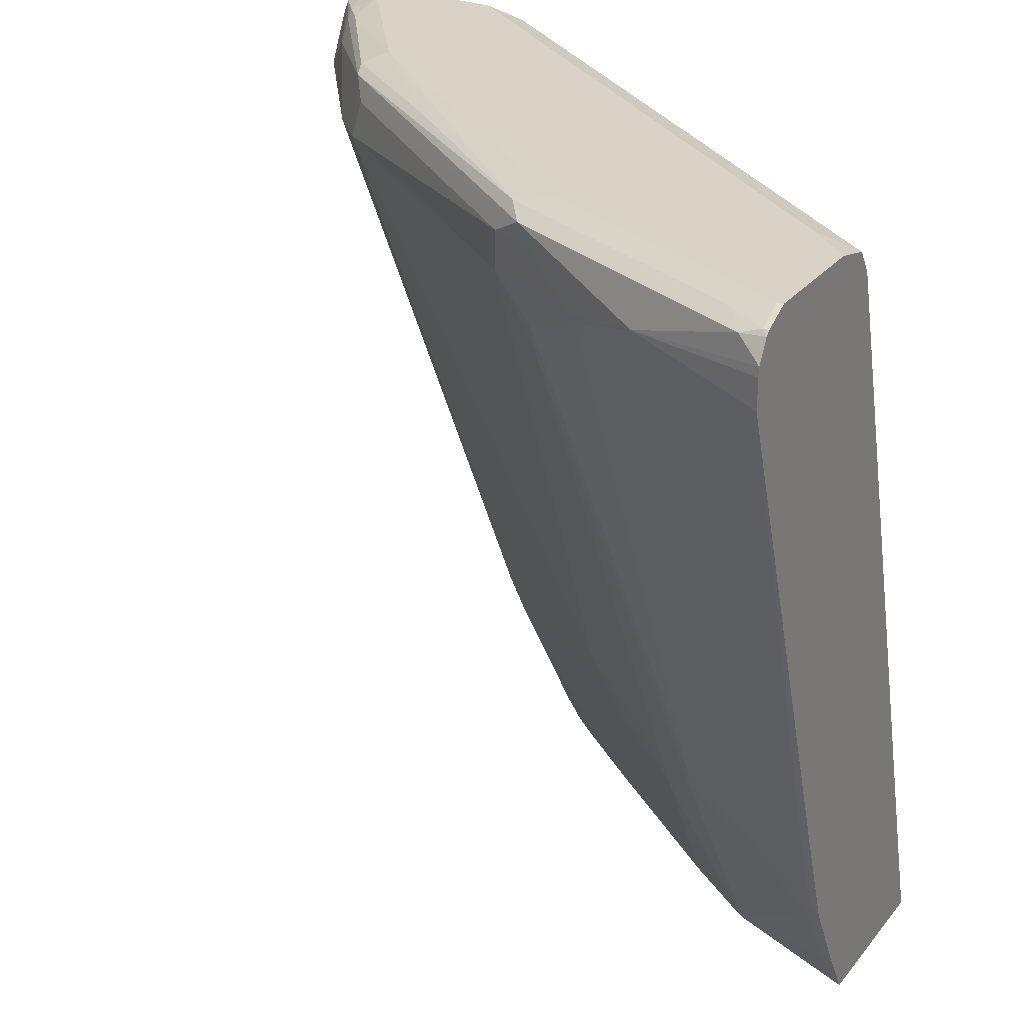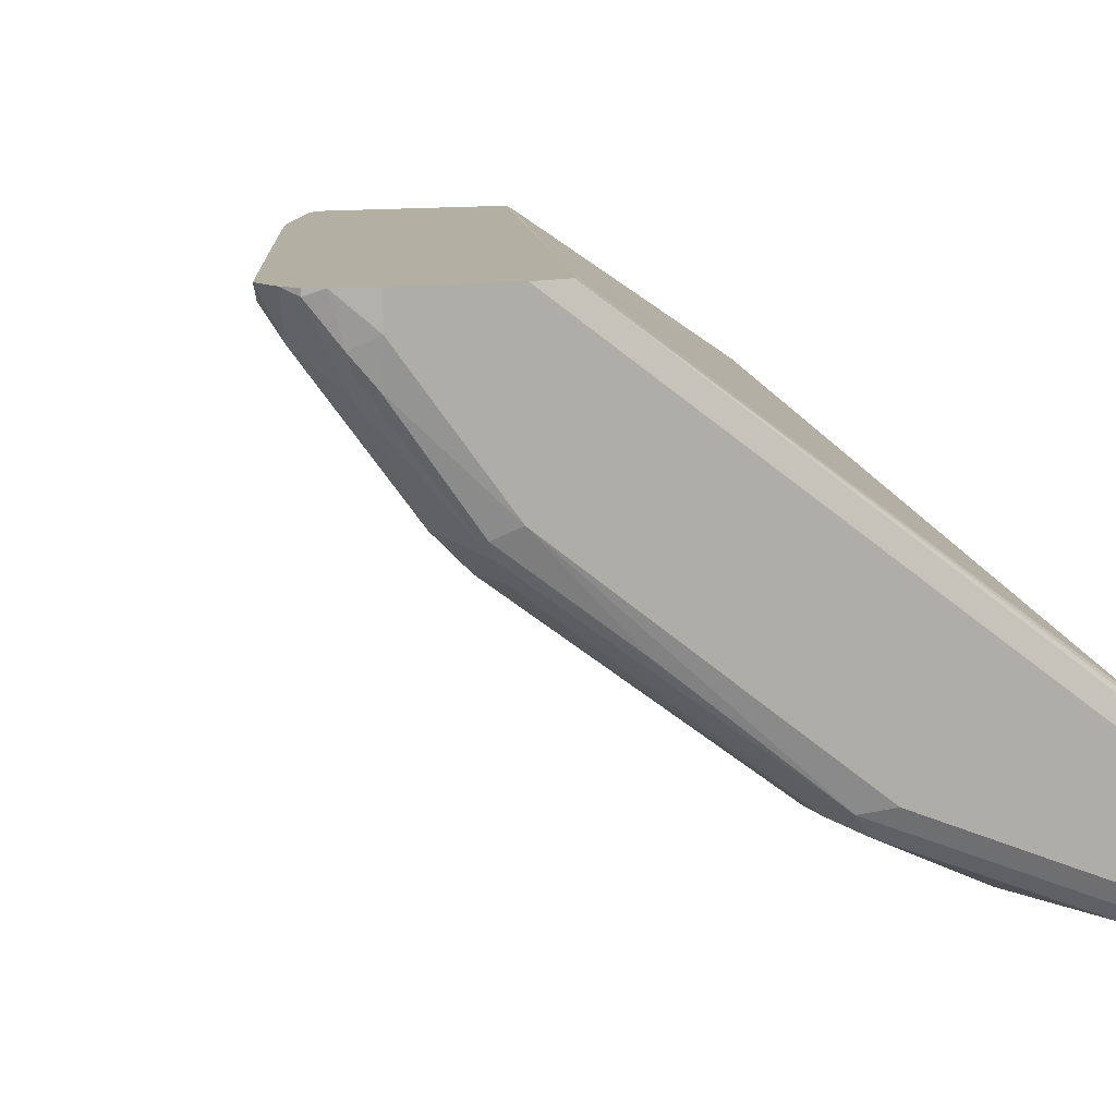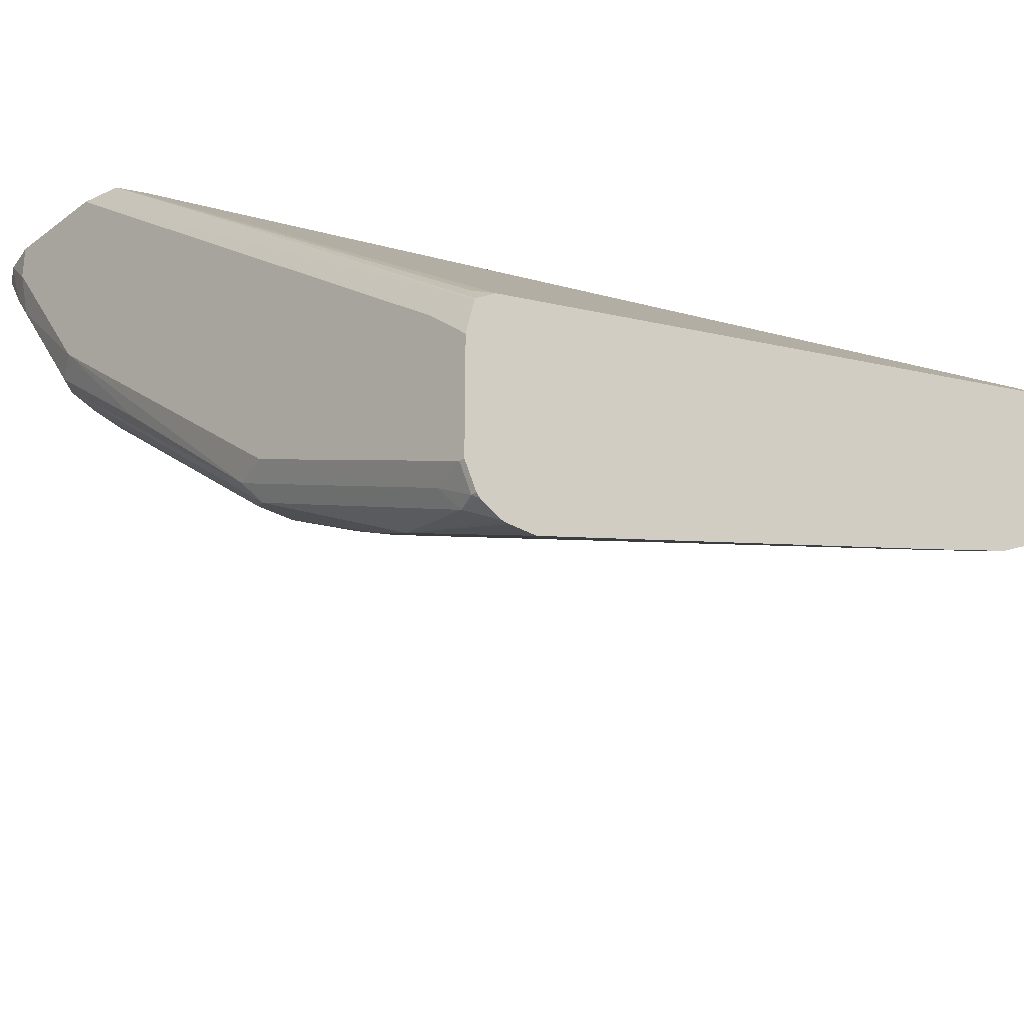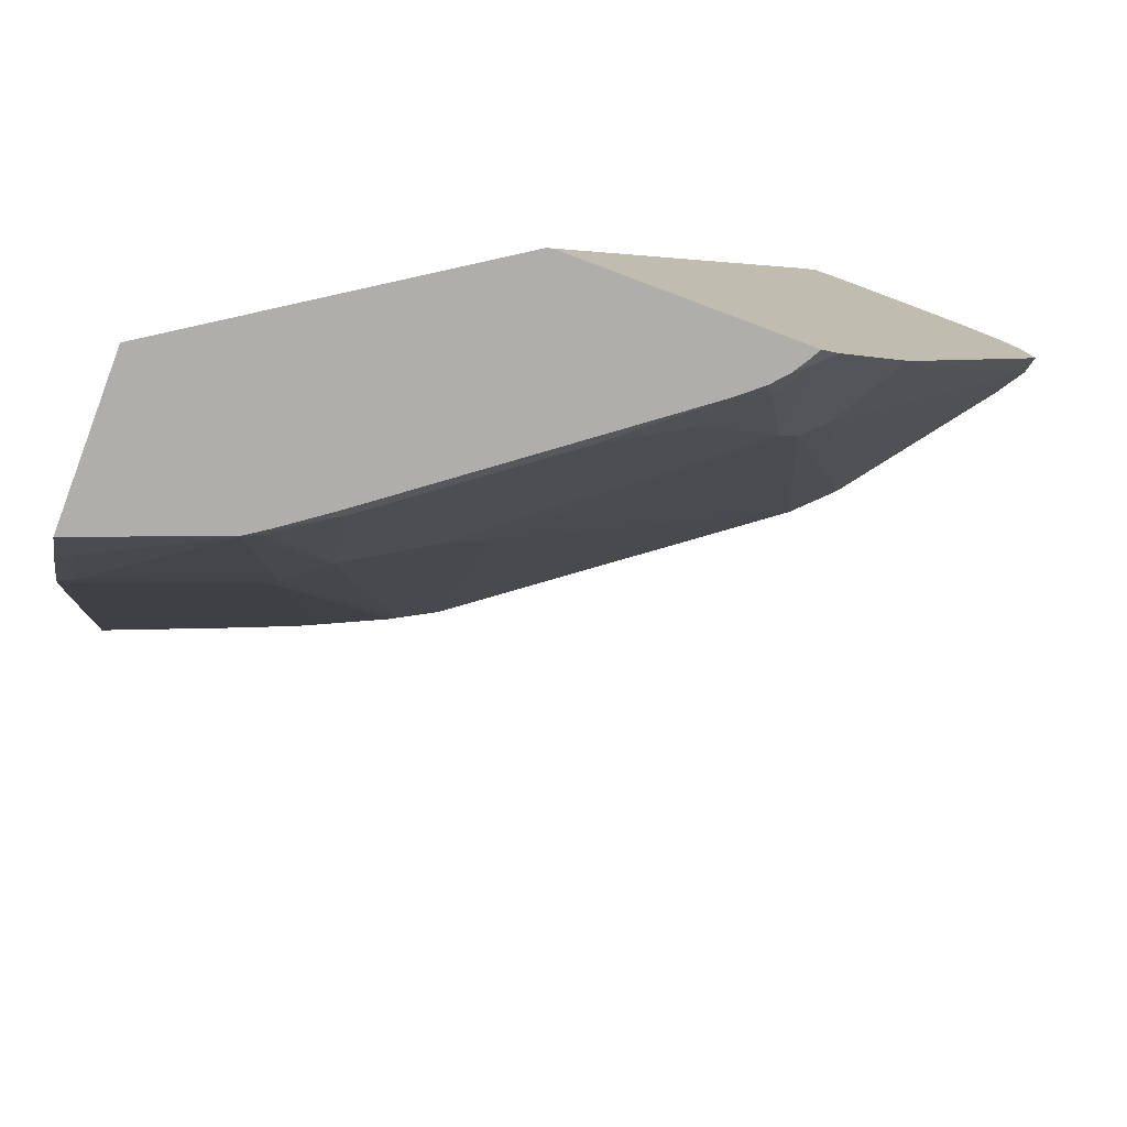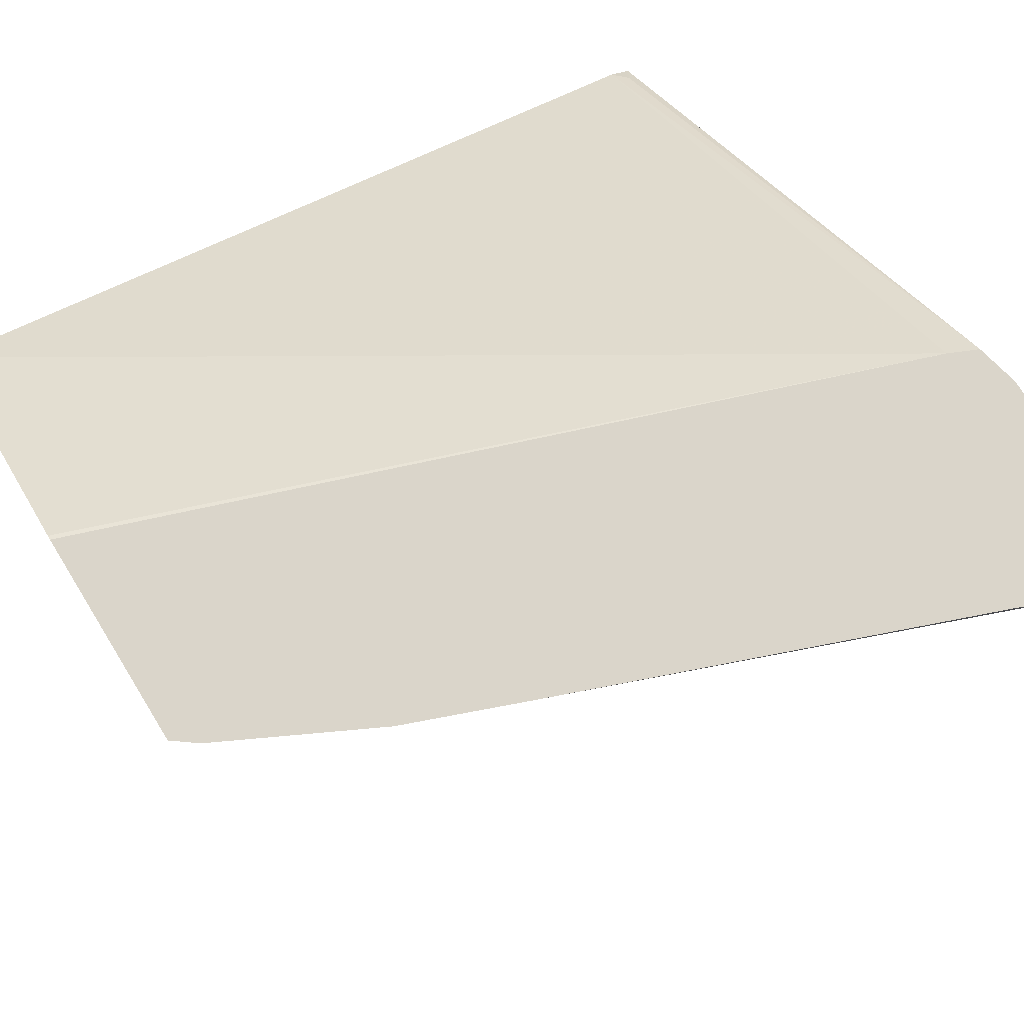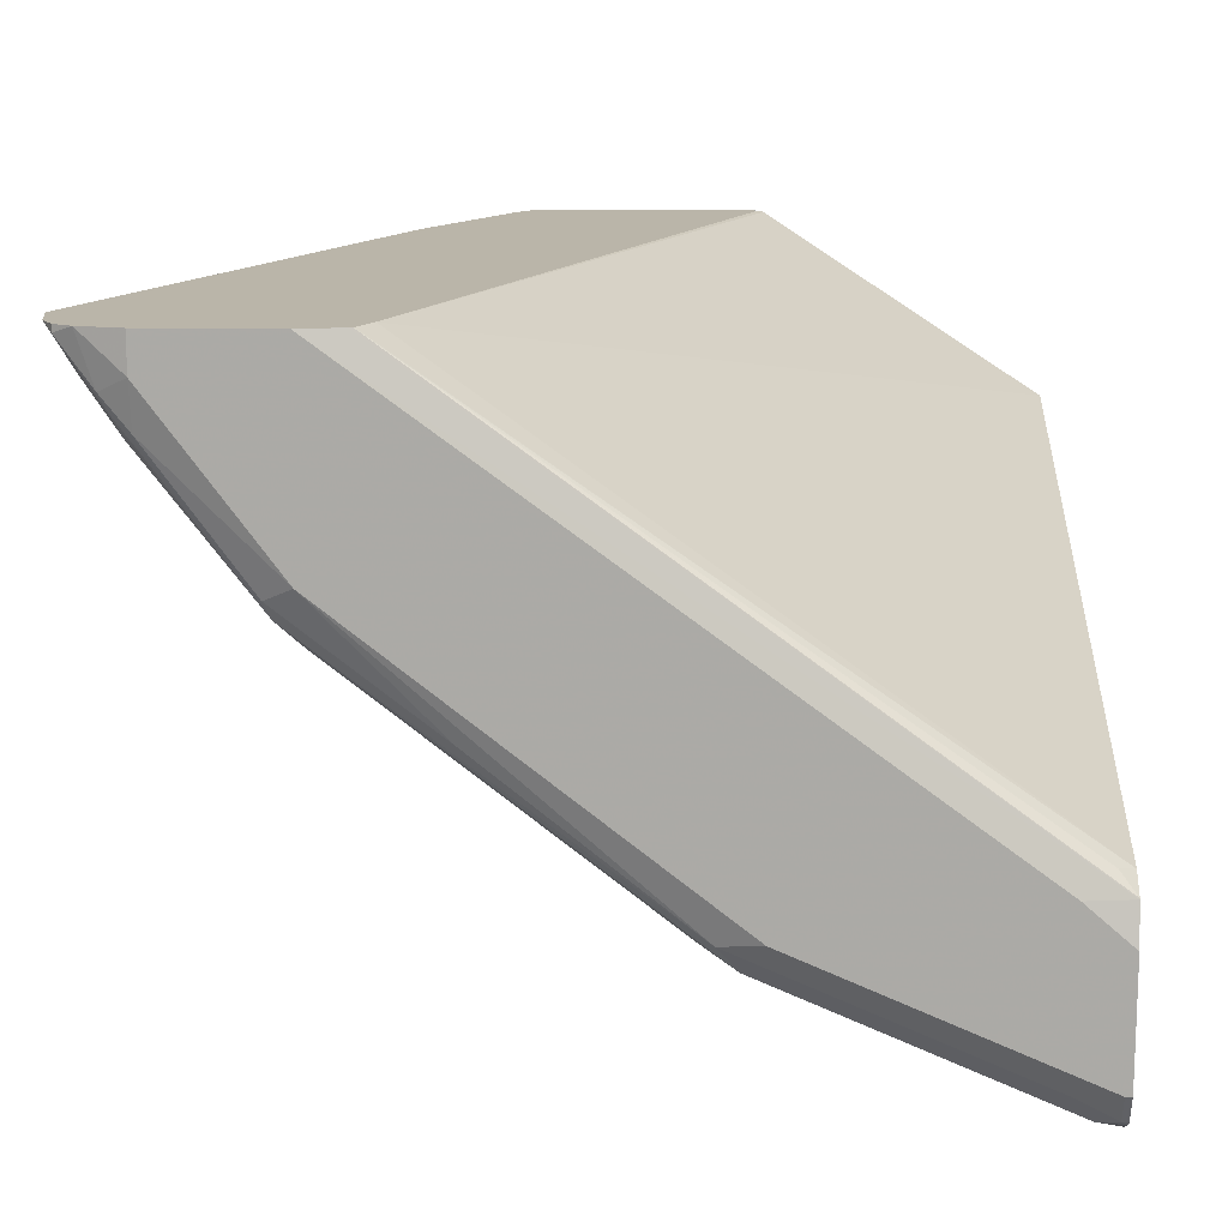
<metadata>
{"format":"obj","ext":"obj","renderer":"f3d","projection":"perspective","resolution":1024,"background":"white","views":[{"elev":28.0,"azim":-149.4,"up":"+Y"},{"elev":11.2,"azim":155.8,"up":"+Z"},{"elev":-28.4,"azim":-132.1,"up":"+Z"},{"elev":-77.9,"azim":-20.6,"up":"+Y"},{"elev":74.2,"azim":58.3,"up":"+Z"},{"elev":13.7,"azim":-177.6,"up":"+Z"}]}
</metadata>
<code>
v 0.3292 -0.2014 -0.7475
v 0.4017 -0.2008 -0.7202
v 0.4011 -0.2014 -0.7199
v 0.3292 -0.2014 -0.6607
v 0.3292 -0.172 -0.7634
v 0.3376 -0.1766 -0.7582
v 0.4103 -0.1973 -0.7167
v 0.4028 -0.2014 -0.7191
v 0.3376 -0.135 -0.779
v 0.4207 -0.09345 -0.7582
v 0.4415 -0.1142 -0.7375
v 0.4787 -0.2014 -0.5632
v 0.6328 0.2285 -0.5625
v 0.3292 0.2317 -0.7814
v 0.3292 -0.1304 -0.7842
v 0.4415 -0.1973 -0.696
v 0.4415 -0.1558 -0.7167
v 0.4123 -0.2014 -0.7127
v 0.335 -0.1246 -0.7842
v 0.4181 -0.08308 -0.7634
v 0.483 0.1765 -0.8206
v 0.483 -0.09345 -0.7167
v 0.464 -0.08308 -0.734
v 0.4812 -0.2014 -0.5625
v 0.6394 0.2433 -0.5625
v 0.6398 0.2441 -0.5625
v 0.3376 0.2389 -0.779
v 0.3292 0.244 -0.7896
v 0.3292 -0.06812 -0.805
v 0.483 -0.1766 -0.6752
v 0.5246 -0.1973 -0.6336
v 0.4384 -0.2014 -0.6939
v 0.335 -0.0623 -0.805
v 0.4432 0.1939 -0.8448
v 0.4804 0.187 -0.8258
v 0.5055 0.2077 -0.8171
v 0.6076 -0.1142 -0.6129
v 0.5661 -0.1766 -0.6129
v 0.5055 -0.0623 -0.7133
v 0.5986 -0.2014 -0.5625
v 0.6416 0.2445 -0.5625
v 0.3292 0.2443 -0.7901
v 0.3463 0.2424 -0.7756
v 0.3292 0.2077 -0.8949
v 0.5714 -0.2014 -0.5941
v 0.4363 0.2077 -0.8517
v 0.4502 0.2077 -0.8448
v 0.6717 0.2077 -0.6925
v 0.5055 0.2285 -0.8171
v 0.5972 -0.1973 -0.5713
v 0.5886 -0.1869 -0.5886
v 0.618 -0.09345 -0.6129
v 0.631 -0.08308 -0.6025
v 0.5962 -0.2014 -0.5673
v 0.6083 -0.1885 -0.5625
v 0.6632 0.2493 -0.5625
v 0.3532 0.2493 -0.7894
v 0.3292 0.2493 -0.8102
v 0.3292 0.2237 -0.8949
v 0.4051 0.2181 -0.8673
v 0.5838 -0.2014 -0.5838
v 0.4467 0.2181 -0.8465
v 0.4778 0.2285 -0.831
v 0.6648 0.2285 -0.6933
v 0.6752 0.2389 -0.6804
v 0.6925 0.2077 -0.6717
v 0.4882 0.2389 -0.8258
v 0.6098 -0.1854 -0.5625
v 0.5912 -0.2014 -0.5754
v 0.6717 -0.04152 -0.5678
v 0.6498 -0.1054 -0.5625
v 0.6388 -0.1142 -0.5713
v 0.6306 -0.1438 -0.5625
v 0.7548 0.2077 -0.5886
v 0.7634 0.1973 -0.5713
v 0.7271 0.2493 -0.5625
v 0.3292 0.2493 -0.8725
v 0.3292 0.2285 -0.8945
v 0.3324 0.2285 -0.8933
v 0.3428 0.2389 -0.8881
v 0.4986 0.2441 -0.8128
v 0.6786 0.2424 -0.6717
v 0.7409 0.2424 -0.5886
v 0.7375 0.2389 -0.5973
v 0.734 0.2285 -0.6094
v 0.3532 0.2441 -0.8751
v 0.6743 -0.04152 -0.5625
v 0.7678 0.2077 -0.5625
v 0.7583 0.2389 -0.5661
v 0.7642 0.2285 -0.5625
v 0.7678 0.2061 -0.5625
v 0.7612 0.1885 -0.5625
v 0.7271 0.2493 -0.5817
v 0.7489 0.2441 -0.5625
v 0.3324 0.2493 -0.8725
v 0.3292 0.2424 -0.8863
v 0.3292 0.2402 -0.8886
v 0.3324 0.2424 -0.8863
v 0.4778 0.2493 -0.8102
v 0.6648 0.2493 -0.6648
v 0.6024 0.2441 -0.7297
v 0.7271 0.2441 -0.6051
v 0.7583 0.2389 -0.5625
f 50 68 55
f 52 66 53
f 50 53 68
f 50 61 51
f 50 55 54
f 50 54 69
f 49 67 64
f 53 70 71
f 50 69 61
f 53 71 72
f 56 100 99
f 53 73 68
f 53 66 74
f 53 74 75
f 53 75 70
f 56 76 93
f 56 93 100
f 56 99 95
f 56 95 77
f 49 63 67
f 56 77 58
f 53 72 73
f 48 66 52
f 37 51 38
f 48 64 65
f 56 58 57
f 36 48 39
f 36 47 63
f 36 63 49
f 36 49 48
f 37 50 51
f 37 39 48
f 37 48 52
f 37 52 53
f 37 53 50
f 48 65 66
f 38 51 45
f 41 56 42
f 42 56 57
f 42 57 58
f 44 59 60
f 44 60 46
f 45 51 61
f 46 60 47
f 47 60 62
f 47 62 63
f 48 49 64
f 40 54 55
f 59 78 60
f 82 100 102
f 60 79 80
f 78 97 80
f 78 80 79
f 80 97 98
f 80 98 86
f 81 86 99
f 81 99 100
f 81 100 101
f 81 101 82
f 82 101 100
f 35 47 36
f 77 98 96
f 82 102 83
f 83 102 93
f 83 93 94
f 83 94 89
f 84 89 85
f 86 98 95
f 86 95 99
f 89 103 90
f 89 94 103
f 93 102 100
f 96 98 97
f 83 89 84
f 60 78 79
f 77 95 98
f 75 92 87
f 60 80 67
f 60 67 63
f 60 63 62
f 64 67 65
f 65 67 81
f 65 81 82
f 65 82 83
f 65 83 84
f 65 84 85
f 65 85 66
f 76 94 93
f 66 85 74
f 67 80 86
f 70 75 71
f 71 73 72
f 71 75 87
f 74 88 75
f 74 85 89
f 74 89 90
f 74 90 88
f 75 88 91
f 75 91 92
f 67 86 81
f 35 46 47
f 33 44 34
f 34 44 46
f 1 6 2
f 2 7 8
f 2 8 3
f 2 6 9
f 2 9 10
f 2 10 11
f 2 11 7
f 4 12 13
f 4 13 14
f 5 15 9
f 5 9 6
f 7 16 8
f 7 11 17
f 7 17 16
f 8 16 18
f 9 15 19
f 9 19 20
f 9 20 10
f 10 20 21
f 10 21 11
f 11 22 17
f 1 5 6
f 1 15 5
f 1 29 15
f 1 44 29
f 1 2 3
f 1 3 8
f 1 8 18
f 1 18 32
f 1 32 45
f 1 45 61
f 1 61 69
f 1 69 54
f 1 54 40
f 1 40 24
f 11 21 23
f 1 24 12
f 1 4 14
f 1 14 28
f 34 46 35
f 1 42 58
f 1 58 77
f 1 77 96
f 1 96 97
f 1 97 78
f 1 78 59
f 1 59 44
f 1 12 4
f 11 23 22
f 1 28 42
f 13 25 14
f 19 29 33
f 19 33 20
f 20 33 34
f 20 34 35
f 20 35 21
f 21 35 36
f 21 36 23
f 22 37 38
f 22 38 30
f 22 23 39
f 22 39 37
f 23 36 39
f 26 41 42
f 26 42 28
f 26 43 27
f 27 43 28
f 29 44 33
f 30 38 31
f 31 45 32
f 31 38 45
f 12 24 13
f 17 22 30
f 16 17 30
f 26 28 43
f 16 31 32
f 13 24 40
f 16 32 18
f 13 40 55
f 13 55 68
f 13 68 73
f 13 71 87
f 13 87 92
f 13 92 91
f 13 91 88
f 13 88 90
f 13 90 103
f 13 73 71
f 13 94 76
f 13 103 94
f 16 30 31
f 14 27 28
f 14 25 26
f 14 26 27
f 13 41 26
f 13 56 41
f 13 76 56
f 13 26 25
f 15 29 19

</code>
